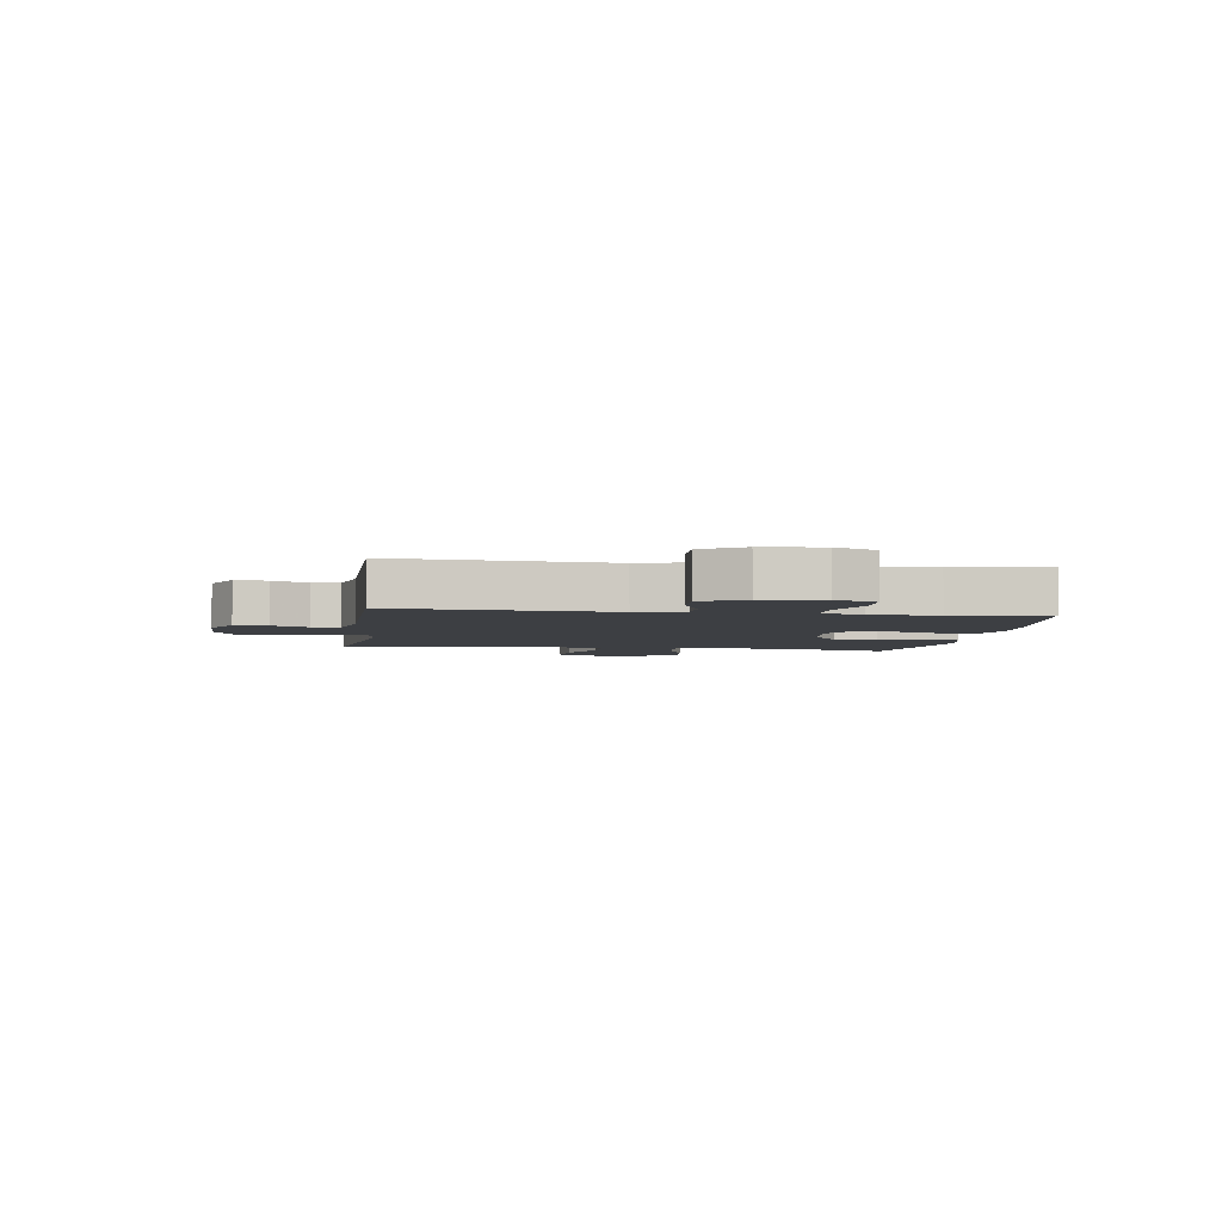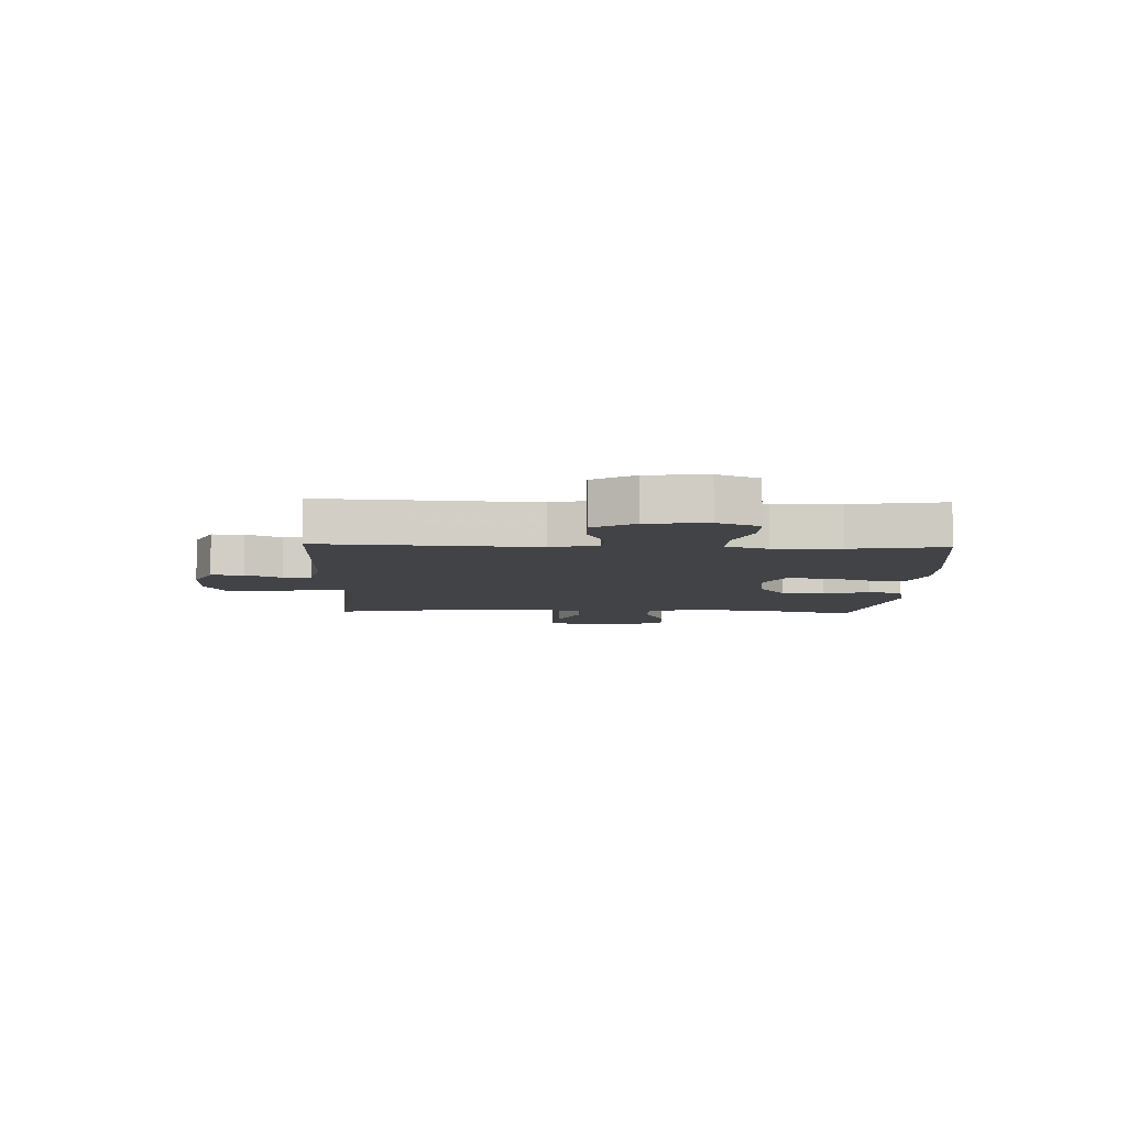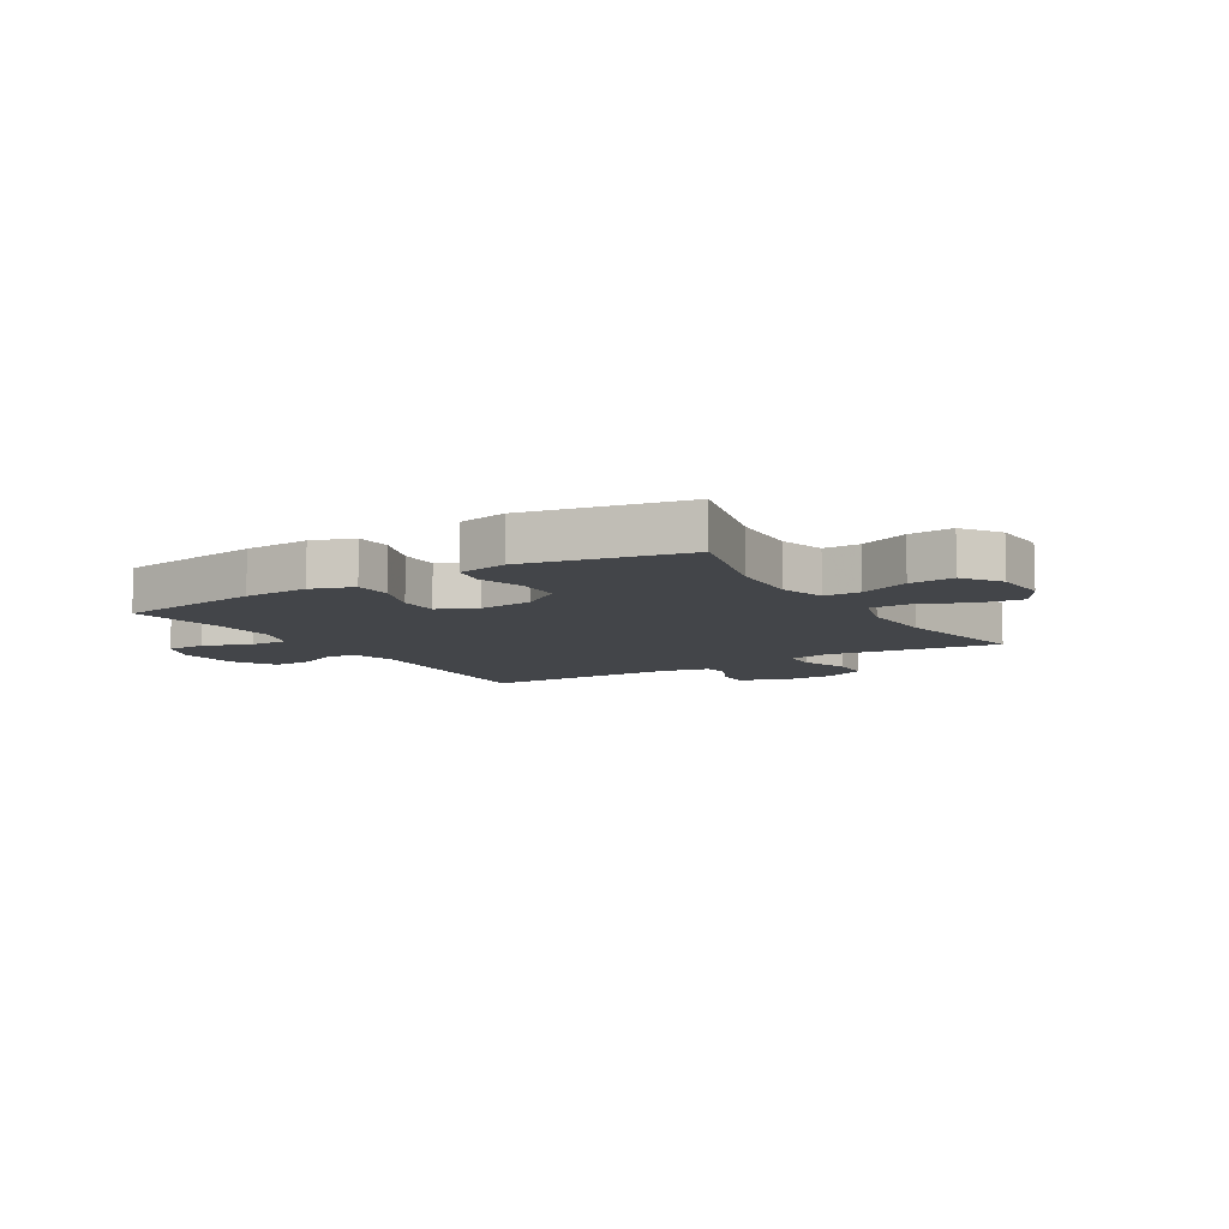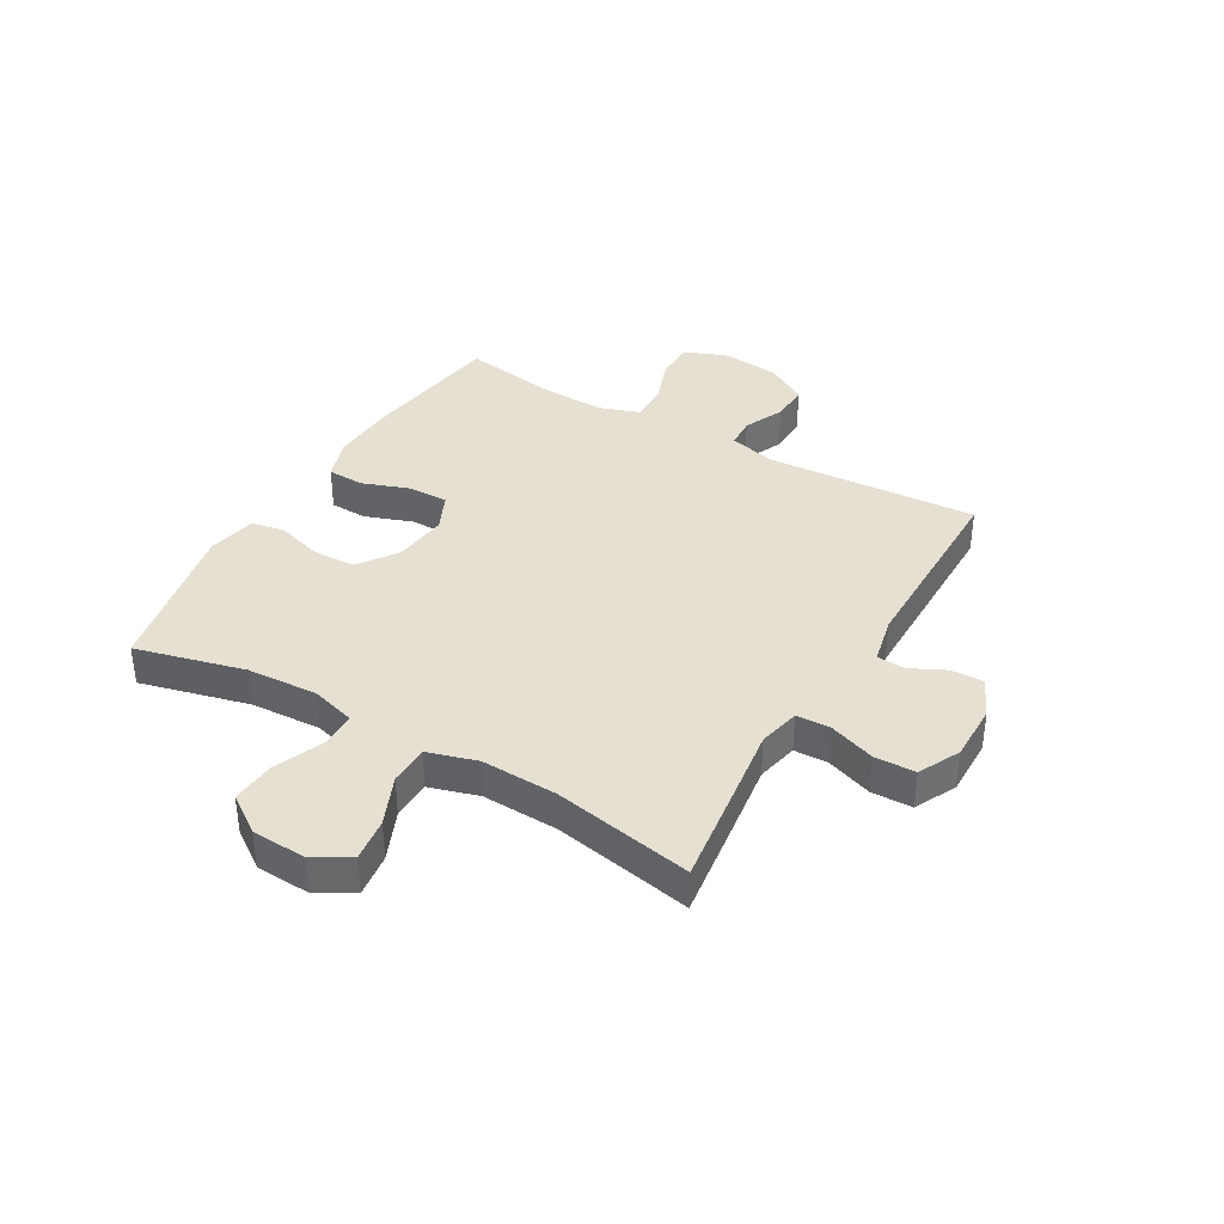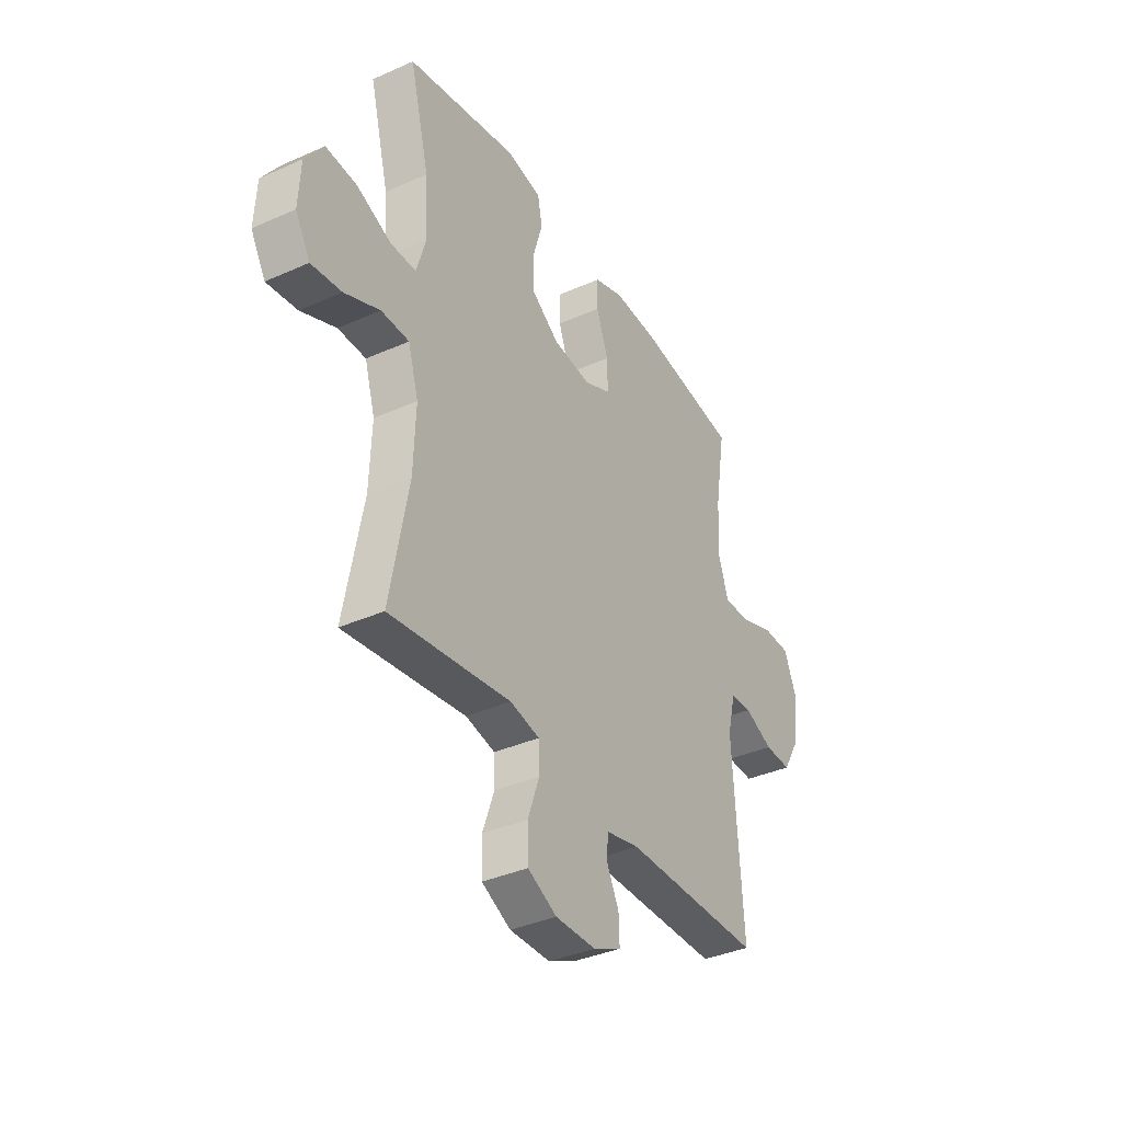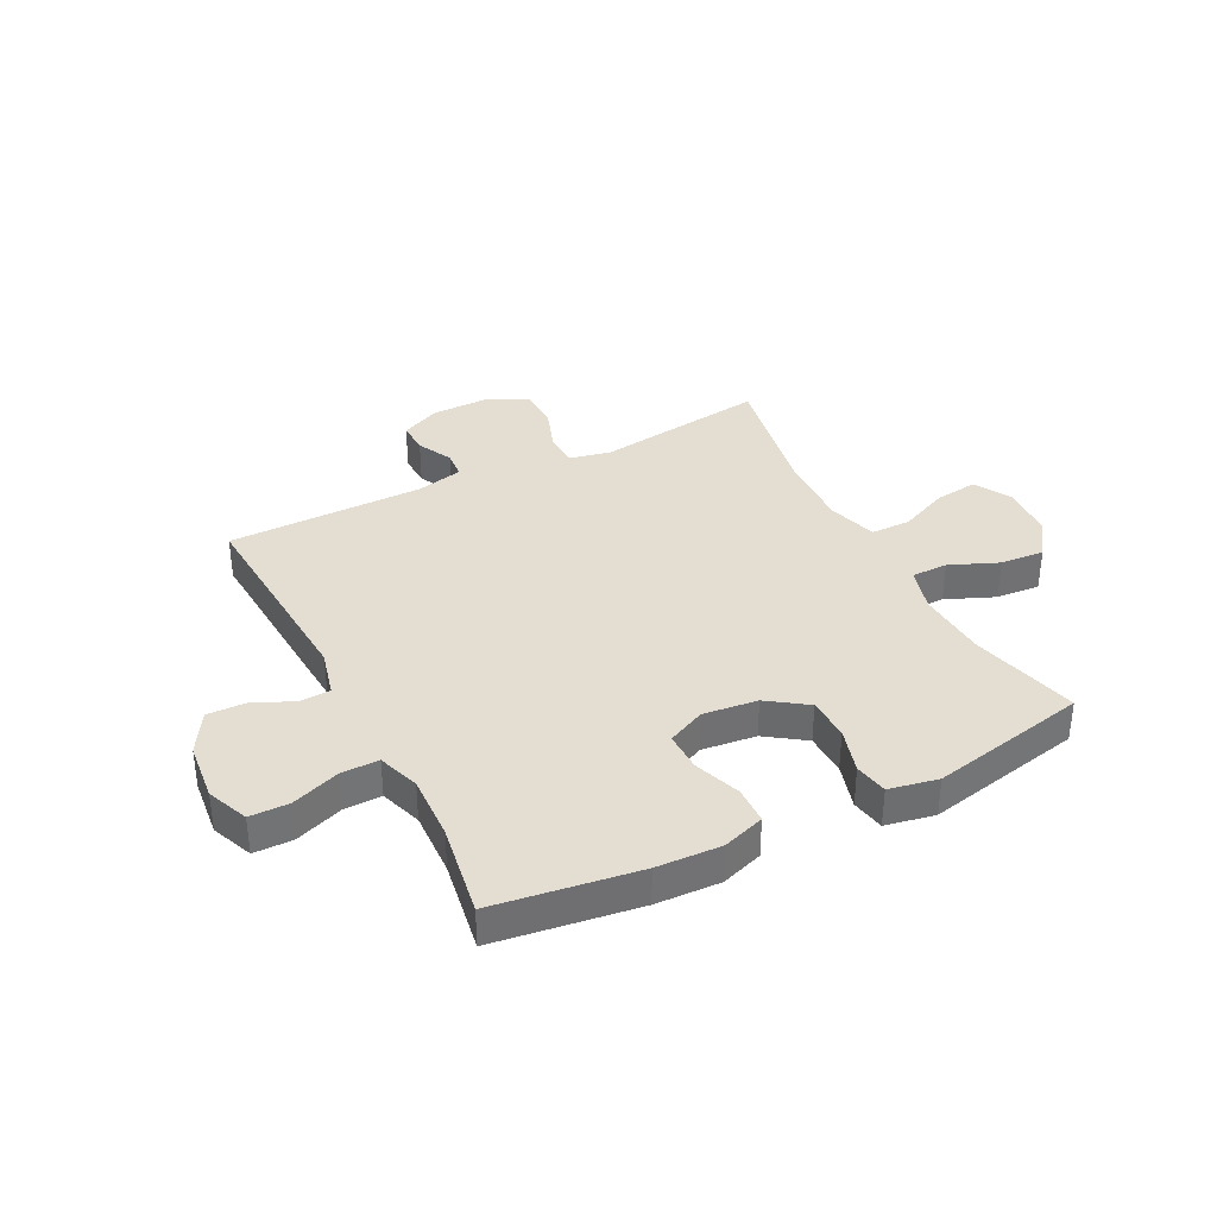
<metadata>
{"format":"obj","ext":"obj","renderer":"f3d","projection":"perspective","resolution":1024,"background":"white","views":[{"elev":-4.0,"azim":-98.3,"up":"+Y"},{"elev":-7.2,"azim":-92.1,"up":"+Y"},{"elev":-8.8,"azim":31.4,"up":"+Y"},{"elev":37.7,"azim":120.2,"up":"+Y"},{"elev":-37.0,"azim":119.9,"up":"+Z"},{"elev":36.0,"azim":-27.0,"up":"+Y"}]}
</metadata>
<code>
v 0.5 0.07 -0.5
v 0.31 0.07 -0.474
v 0.196 0.07 -0.458
v 0.122 0.07 -0.474
v 0.12 0.07 -0.534
v 0.149 0.07 -0.616
v 0.147 0.07 -0.688
v 0.074 0.07 -0.724
v -0.028 0.07 -0.723
v -0.098 0.07 -0.69
v -0.096 0.07 -0.633
v -0.065 0.07 -0.57
v -0.069 0.07 -0.521
v -0.153 0.07 -0.502
v -0.5 0.07 -0.5
v -0.476 0.07 -0.126
v -0.497 0.07 -0.043
v -0.551 0.07 -0.04
v -0.622 0.07 -0.072
v -0.69 0.07 -0.074
v -0.733 0.07 -0.001
v -0.744 0.07 0.104
v -0.714 0.07 0.177
v -0.645 0.07 0.178
v -0.56 0.07 0.147
v -0.493 0.07 0.146
v -0.468 0.07 0.22
v -0.473 0.07 0.336
v -0.5 0.07 0.5
v -0.246 0.07 0.536
v -0.132 0.07 0.541
v -0.058 0.07 0.516
v -0.056 0.07 0.45
v -0.086 0.07 0.367
v -0.087 0.07 0.297
v -0.02 0.07 0.266
v 0.076 0.07 0.277
v 0.145 0.07 0.325
v 0.147 0.07 0.401
v 0.123 0.07 0.482
v 0.134 0.07 0.541
v 0.221 0.07 0.558
v 0.5 0.07 0.5
v 0.451 0.07 0.308
v 0.444 0.07 0.183
v 0.467 0.07 0.104
v 0.531 0.07 0.104
v 0.617 0.07 0.14
v 0.695 0.07 0.146
v 0.741 0.07 0.08
v 0.746 0.07 -0.016
v 0.709 0.07 -0.08
v 0.633 0.07 -0.07
v 0.545 0.07 -0.032
v 0.475 0.07 -0.033
v 0.449 0.07 -0.12
v 0.454 0.07 -0.255
v 0.5 0 -0.5
v 0.31 0 -0.474
v 0.196 0 -0.458
v 0.122 0 -0.474
v 0.12 0 -0.534
v 0.149 0 -0.616
v 0.147 0 -0.688
v 0.074 0 -0.724
v -0.028 0 -0.723
v -0.098 0 -0.69
v -0.096 0 -0.633
v -0.065 0 -0.57
v -0.069 0 -0.521
v -0.153 0 -0.502
v -0.5 0 -0.5
v -0.476 0 -0.126
v -0.497 0 -0.043
v -0.551 0 -0.04
v -0.622 0 -0.072
v -0.69 0 -0.074
v -0.733 0 -0.001
v -0.744 0 0.104
v -0.714 0 0.177
v -0.645 0 0.178
v -0.56 0 0.147
v -0.493 0 0.146
v -0.468 0 0.22
v -0.473 0 0.336
v -0.5 0 0.5
v -0.246 0 0.536
v -0.132 0 0.541
v -0.058 0 0.516
v -0.056 0 0.45
v -0.086 0 0.367
v -0.087 0 0.297
v -0.02 0 0.266
v 0.076 0 0.277
v 0.145 0 0.325
v 0.147 0 0.401
v 0.123 0 0.482
v 0.134 0 0.541
v 0.221 0 0.558
v 0.5 0 0.5
v 0.451 0 0.308
v 0.444 0 0.183
v 0.467 0 0.104
v 0.531 0 0.104
v 0.617 0 0.14
v 0.695 0 0.146
v 0.741 0 0.08
v 0.746 0 -0.016
v 0.709 0 -0.08
v 0.633 0 -0.07
v 0.545 0 -0.032
v 0.475 0 -0.033
v 0.449 0 -0.12
v 0.454 0 -0.255
f 52 53 54
f 51 52 54
f 50 51 54
f 49 50 54
f 48 49 54
f 47 48 54
f 46 47 54 55
f 45 46 55 56
f 42 43 44
f 41 42 44
f 40 41 44
f 39 40 44
f 38 39 44 45
f 37 38 45 56
f 32 33 34
f 31 32 34
f 30 31 34
f 29 30 34
f 28 29 34
f 27 28 34 35
f 26 27 35 36
f 23 24 25
f 22 23 25
f 21 22 25
f 20 21 25
f 19 20 25
f 18 19 25
f 17 18 25 26
f 37 56 57
f 36 37 57
f 26 36 57
f 17 26 57
f 16 17 57
f 10 11 12
f 9 10 12
f 8 9 12
f 7 8 12
f 6 7 12
f 5 6 12
f 4 5 12 13
f 1 2 3
f 57 1 3
f 16 57 3
f 16 3 4
f 15 16 4
f 14 15 4
f 4 13 14
f 111 110 109
f 111 109 108
f 111 108 107
f 111 107 106
f 111 106 105
f 111 105 104
f 112 111 104 103
f 113 112 103 102
f 101 100 99
f 101 99 98
f 101 98 97
f 101 97 96
f 102 101 96 95
f 113 102 95 94
f 91 90 89
f 91 89 88
f 91 88 87
f 91 87 86
f 91 86 85
f 92 91 85 84
f 93 92 84 83
f 82 81 80
f 82 80 79
f 82 79 78
f 82 78 77
f 82 77 76
f 82 76 75
f 83 82 75 74
f 114 113 94
f 114 94 93
f 114 93 83
f 114 83 74
f 114 74 73
f 69 68 67
f 69 67 66
f 69 66 65
f 69 65 64
f 69 64 63
f 69 63 62
f 70 69 62 61
f 60 59 58
f 60 58 114
f 60 114 73
f 61 60 73
f 61 73 72
f 61 72 71
f 71 70 61
f 1 58 59 2
f 2 59 60 3
f 3 60 61 4
f 4 61 62 5
f 5 62 63 6
f 6 63 64 7
f 7 64 65 8
f 8 65 66 9
f 9 66 67 10
f 10 67 68 11
f 11 68 69 12
f 12 69 70 13
f 13 70 71 14
f 14 71 72 15
f 15 72 73 16
f 16 73 74 17
f 17 74 75 18
f 18 75 76 19
f 19 76 77 20
f 20 77 78 21
f 21 78 79 22
f 22 79 80 23
f 23 80 81 24
f 24 81 82 25
f 25 82 83 26
f 26 83 84 27
f 27 84 85 28
f 28 85 86 29
f 29 86 87 30
f 30 87 88 31
f 31 88 89 32
f 32 89 90 33
f 33 90 91 34
f 34 91 92 35
f 35 92 93 36
f 36 93 94 37
f 37 94 95 38
f 38 95 96 39
f 39 96 97 40
f 40 97 98 41
f 41 98 99 42
f 42 99 100 43
f 43 100 101 44
f 44 101 102 45
f 45 102 103 46
f 46 103 104 47
f 47 104 105 48
f 48 105 106 49
f 49 106 107 50
f 50 107 108 51
f 51 108 109 52
f 52 109 110 53
f 53 110 111 54
f 54 111 112 55
f 55 112 113 56
f 56 113 114 57
f 57 114 58 1

</code>
